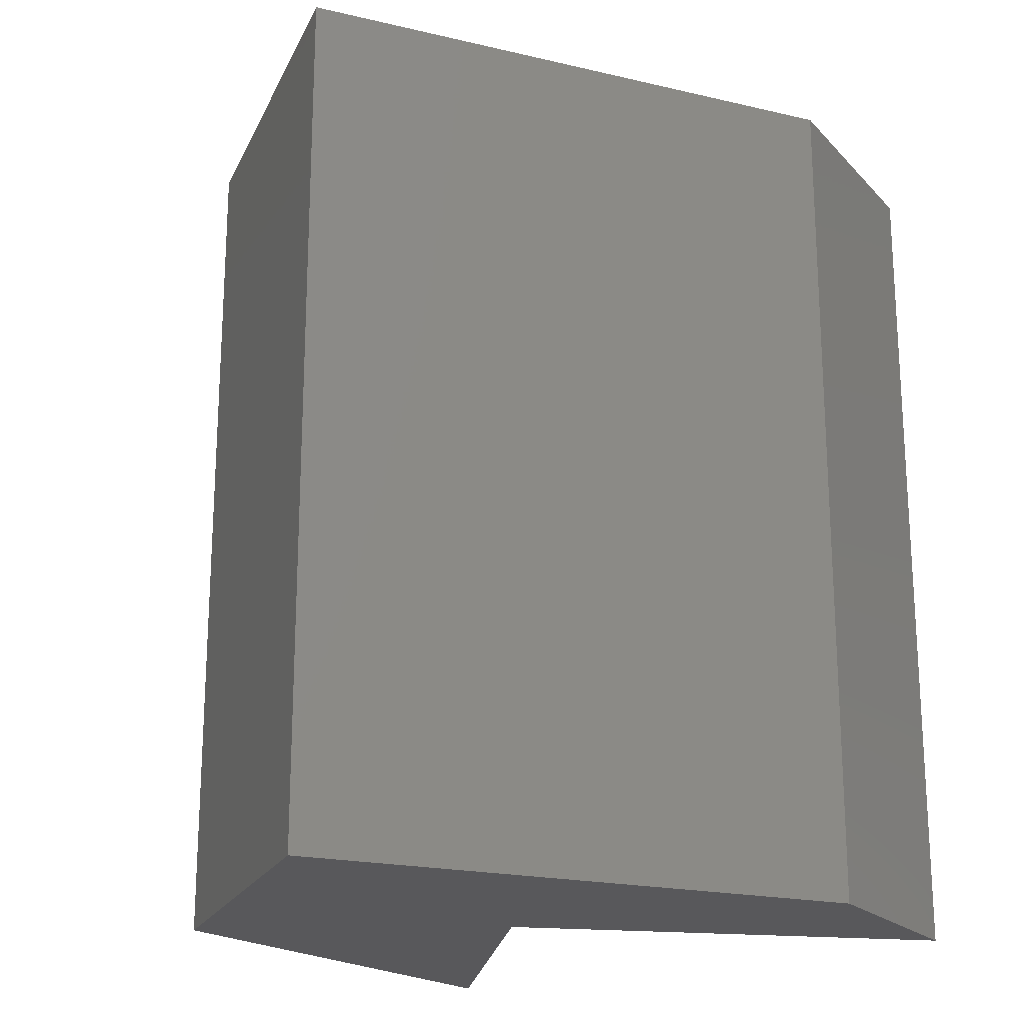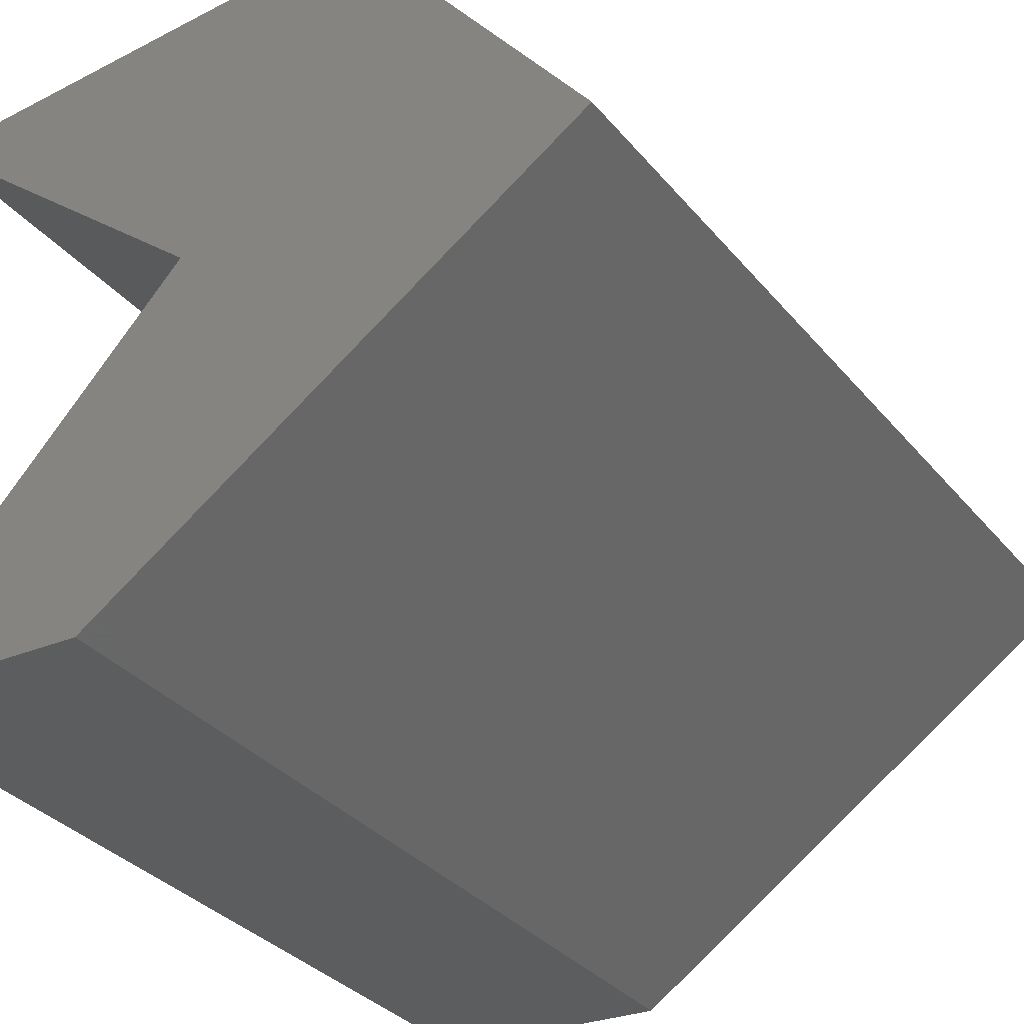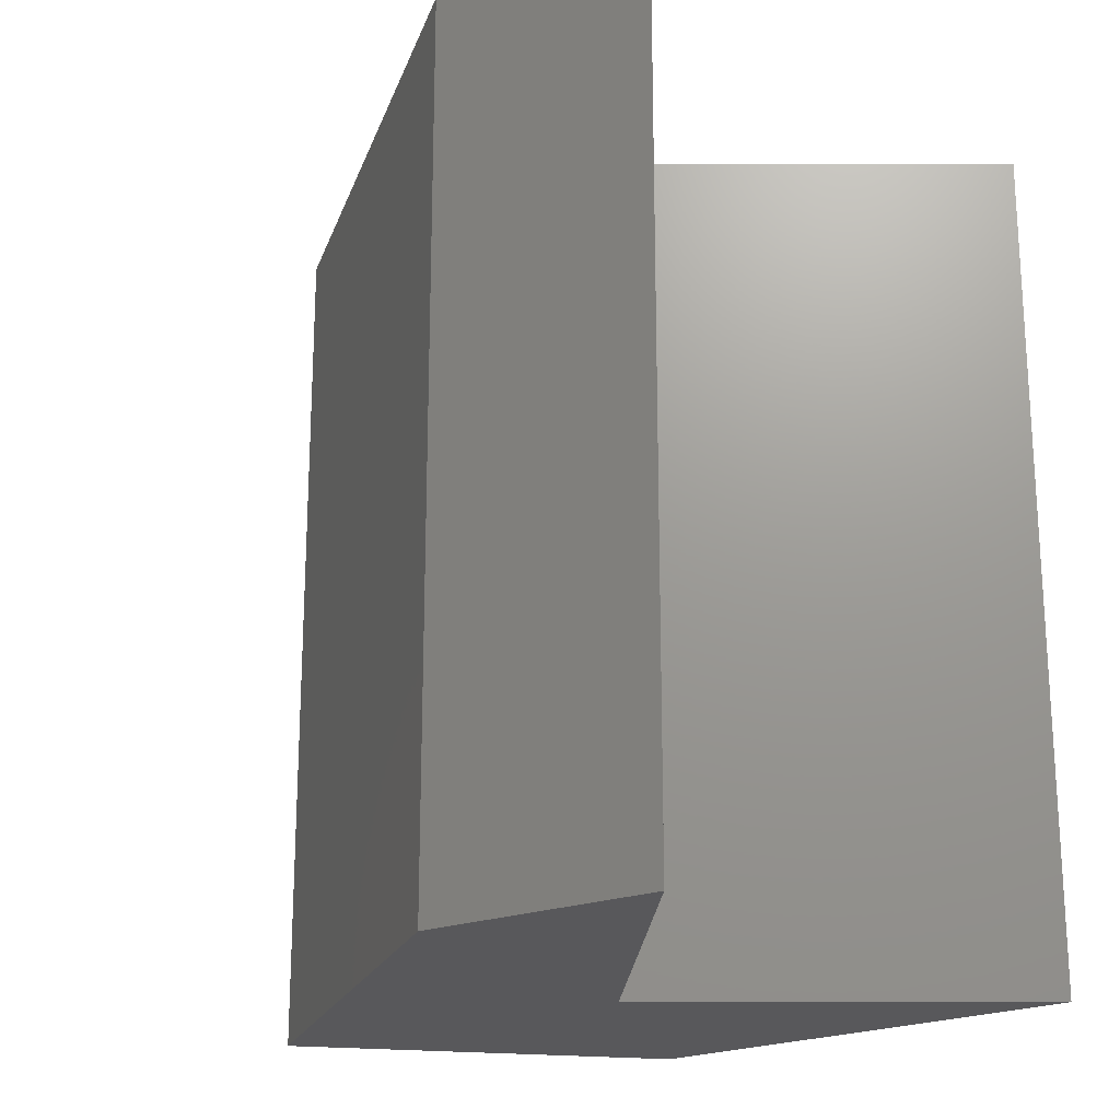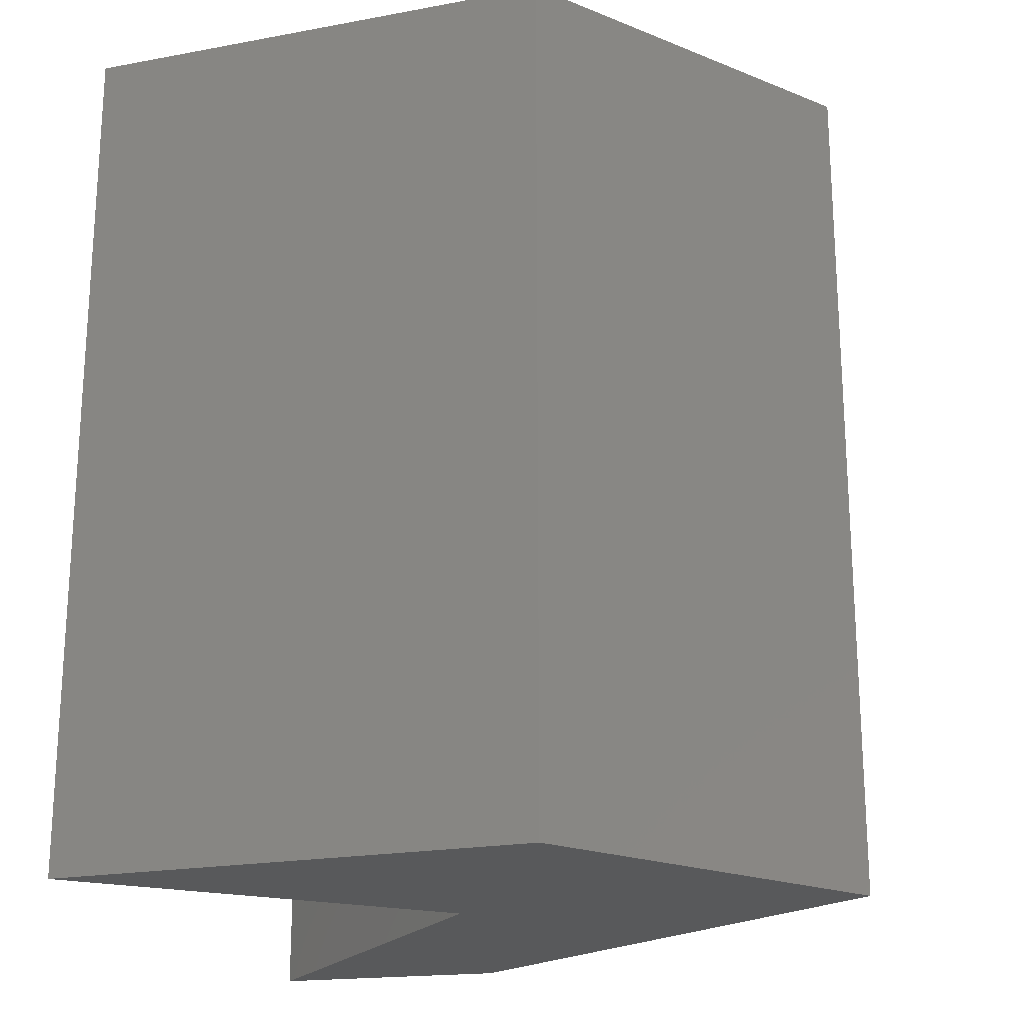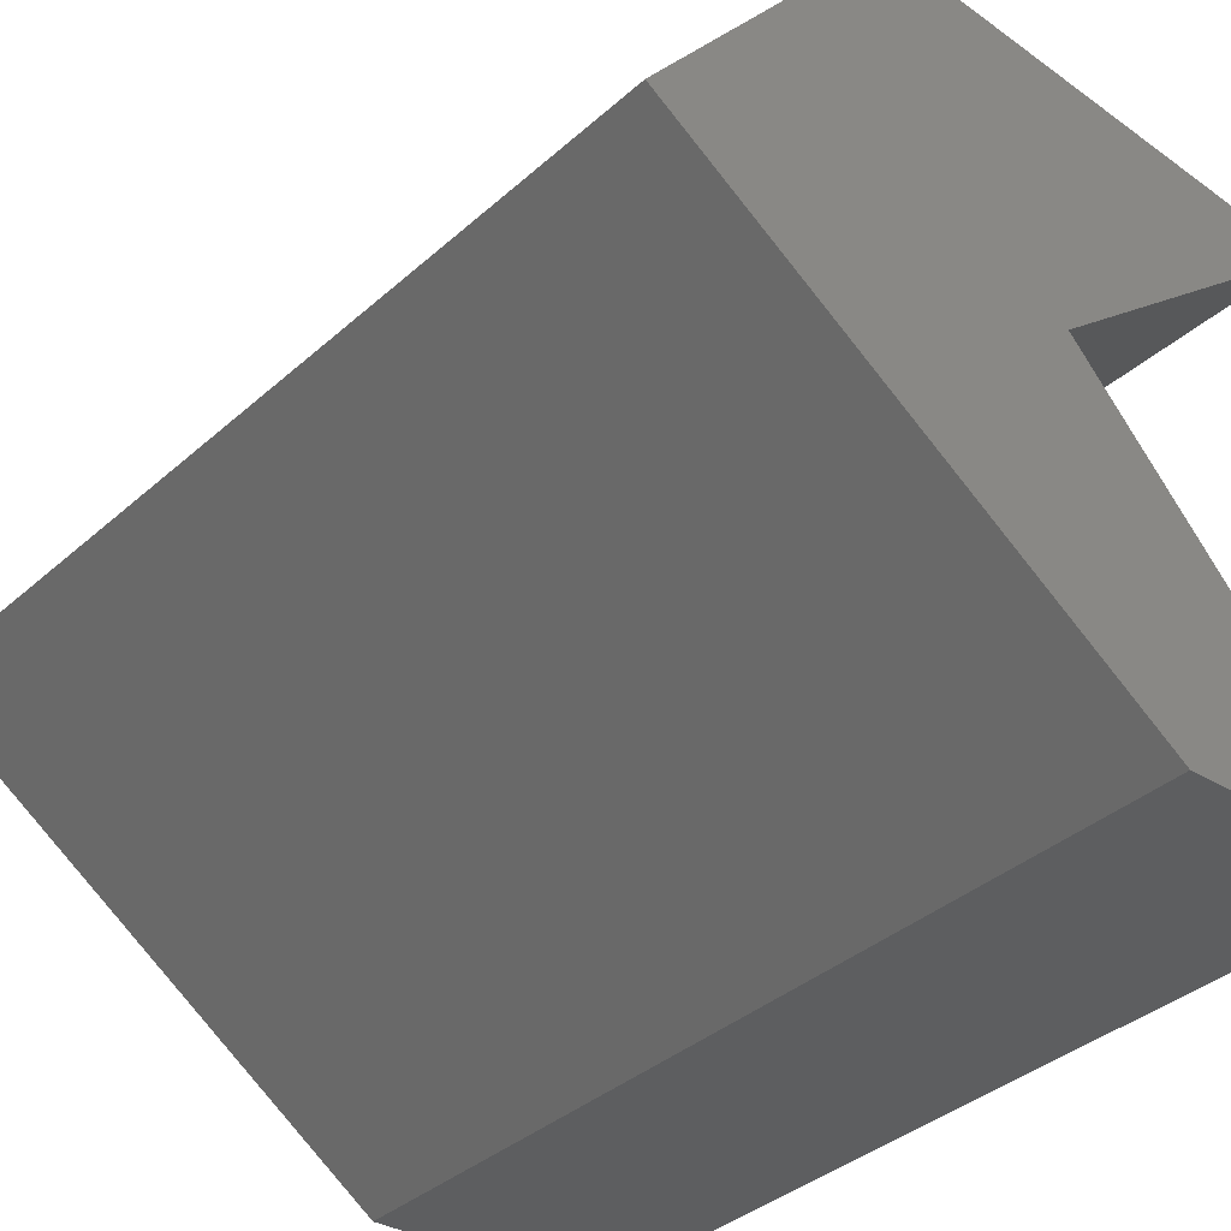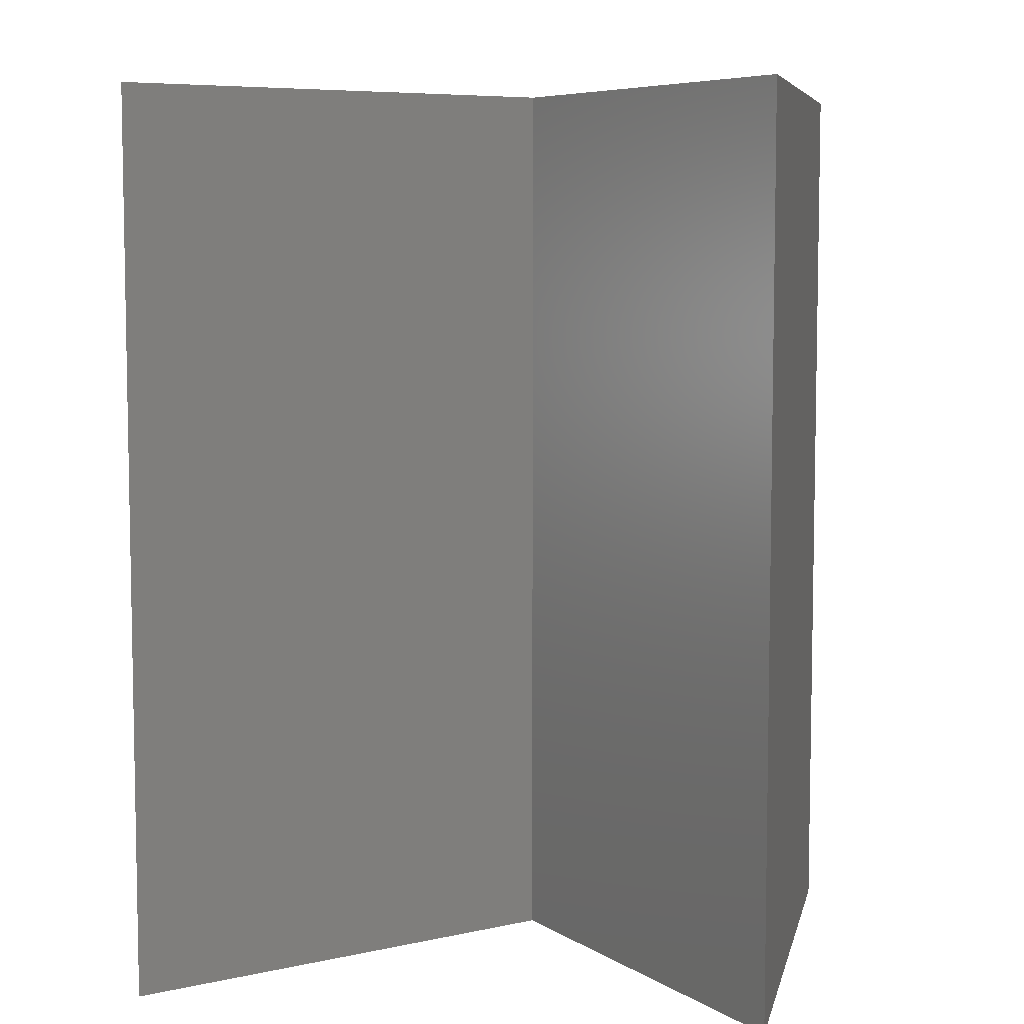
<metadata>
{"format":"stl","ext":"stl","renderer":"f3d","projection":"perspective","resolution":1024,"background":"white","views":[{"elev":-20.2,"azim":123.4,"up":"+Y"},{"elev":-33.8,"azim":33.5,"up":"+Z"},{"elev":-20.2,"azim":-139.4,"up":"+Y"},{"elev":-20.7,"azim":16.8,"up":"+Y"},{"elev":-37.4,"azim":138.4,"up":"+Z"},{"elev":6.8,"azim":-79.8,"up":"+Y"}]}
</metadata>
<code>
# stl→obj: 18 verts, 32 faces
v -0.5392 -0.01587 -0.3815
v -1.013 -0.8571 -0.3519
v -1.013 -0.01587 -0.3519
v -0.5392 -0.8571 -0.3815
v -0.391 -0.8571 0.3
v -0.391 -0.01587 0.3
v 0.409 -0.01587 0.2407
v 0.409 -0.8571 0.2407
v -1.013 0.8571 -0.3519
v -0.5392 0.8571 -0.3815
v -0.06508 -0.8571 0.863
v -1.013 -0.8571 0.8333
v -1.013 -0.01587 0.8333
v -0.391 0.8571 0.3
v -0.06508 -0.01587 0.863
v 0.409 0.8571 0.2407
v -0.06508 0.8571 0.863
v -1.013 0.8571 0.8333
f 1 2 3
f 1 4 2
f 3 5 6
f 3 2 5
f 7 4 1
f 7 8 4
f 1 3 9
f 1 9 10
f 5 2 4
f 8 5 4
f 11 12 5
f 11 5 8
f 6 12 13
f 6 5 12
f 3 6 14
f 3 14 9
f 15 8 7
f 15 11 8
f 7 1 10
f 7 10 16
f 14 10 9
f 16 10 14
f 17 14 18
f 17 16 14
f 13 11 15
f 13 12 11
f 6 13 18
f 6 18 14
f 15 7 16
f 15 16 17
f 13 15 17
f 13 17 18

</code>
